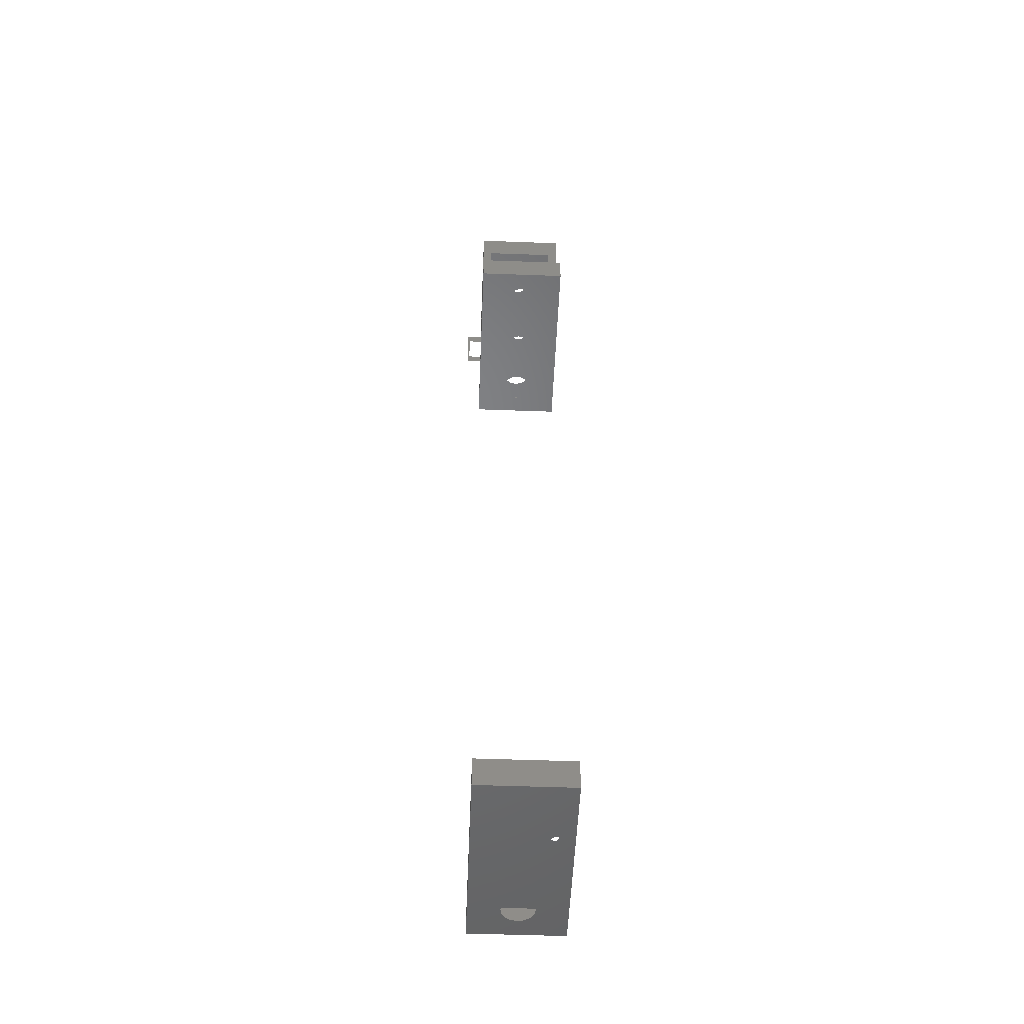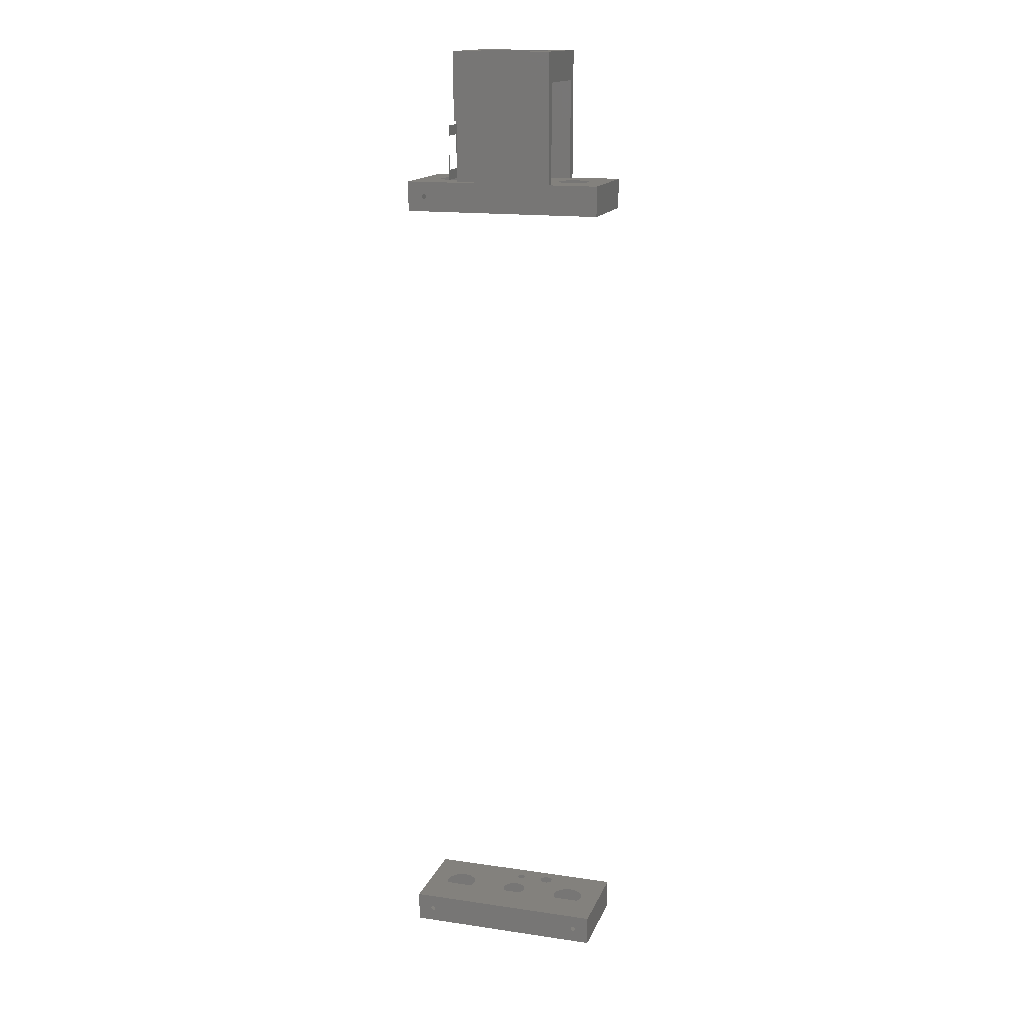
<metadata>
{"format":"stl","ext":"stl","renderer":"f3d","projection":"perspective","resolution":1024,"background":"white","views":[{"elev":-50.7,"azim":-92.3,"up":"+Y"},{"elev":15.7,"azim":-163.0,"up":"+Y"}]}
</metadata>
<code>
# stl→obj: 464 verts, 544 faces
v -0.001 0.067 0.276
v -0.001 0.067 0.23
v -0.001 0.052 0.276
v -0.001 0.052 0.23
v 0.081 0.067 0.245
v 0.099 0.067 0.23
v 0.06705 0.067 0.2368
v 0.06633 0.067 0.2357
v 0.0673 0.067 0.238
v 0.064 0.067 0.2347
v 0.06526 0.067 0.235
v 0.049 0.067 0.236
v 0.06274 0.067 0.235
v 0.08406 0.067 0.2456
v 0.07794 0.067 0.2456
v 0.06633 0.067 0.2404
v 0.06705 0.067 0.2393
v 0.06526 0.067 0.2411
v 0.07534 0.067 0.2474
v 0.064 0.067 0.2413
v 0.08666 0.067 0.2474
v 0.0607 0.067 0.238
v 0.06095 0.067 0.2368
v 0.05085 0.067 0.2373
v 0.05041 0.067 0.2366
v 0.06167 0.067 0.2357
v 0.051 0.067 0.238
v 0.04977 0.067 0.2362
v 0.06095 0.067 0.2393
v 0.05085 0.067 0.2388
v 0.06274 0.067 0.2411
v 0.06167 0.067 0.2404
v 0.04977 0.067 0.2399
v 0.05041 0.067 0.2394
v 0.0513 0.067 0.2475
v 0.049 0.067 0.24
v 0.049 0.067 0.247
v 0.089 0.067 0.253
v 0.099 0.067 0.276
v 0.08839 0.067 0.2561
v 0.073 0.067 0.253
v 0.07361 0.067 0.25
v 0.05454 0.067 0.2507
v 0.05324 0.067 0.2488
v 0.08839 0.067 0.25
v 0.08666 0.067 0.2587
v 0.08406 0.067 0.2604
v 0.081 0.067 0.261
v 0.07534 0.067 0.2587
v 0.07361 0.067 0.2561
v 0.05324 0.067 0.2573
v 0.05085 0.067 0.2688
v 0.07794 0.067 0.2604
v 0.05041 0.067 0.2666
v 0.05454 0.067 0.2553
v 0.055 0.067 0.253
v 0.0513 0.067 0.2586
v 0.05085 0.067 0.2673
v 0.051 0.067 0.268
v 0.05041 0.067 0.2694
v 0.04977 0.067 0.2699
v 0.04977 0.067 0.2662
v 0.049 0.067 0.259
v 0.049 0.067 0.266
v 0.049 0.067 0.27
v 0.04759 0.067 0.2366
v 0.04823 0.067 0.2362
v 0.047 0.067 0.238
v 0.02006 0.067 0.2456
v 0.04715 0.067 0.2388
v 0.02266 0.067 0.2474
v 0.0467 0.067 0.2475
v 0.04759 0.067 0.2394
v 0.04715 0.067 0.2373
v 0.04823 0.067 0.2399
v 0.04823 0.067 0.2662
v 0.0467 0.067 0.2586
v 0.04476 0.067 0.2488
v 0.04476 0.067 0.2573
v 0.04346 0.067 0.2553
v 0.02439 0.067 0.2561
v 0.02439 0.067 0.25
v 0.04346 0.067 0.2507
v 0.034 0.067 0.2647
v 0.025 0.067 0.253
v 0.017 0.067 0.245
v 0.01394 0.067 0.2456
v 0.01134 0.067 0.2474
v 0.009609 0.067 0.25
v 0.043 0.067 0.253
v 0.02266 0.067 0.2587
v 0.009 0.067 0.253
v 0.01134 0.067 0.2587
v 0.009609 0.067 0.2561
v 0.03633 0.067 0.2657
v 0.03526 0.067 0.265
v 0.04759 0.067 0.2666
v 0.03705 0.067 0.2668
v 0.04715 0.067 0.2673
v 0.0373 0.067 0.268
v 0.047 0.067 0.268
v 0.04823 0.067 0.2699
v 0.04759 0.067 0.2694
v 0.03633 0.067 0.2704
v 0.03526 0.067 0.2711
v 0.04715 0.067 0.2688
v 0.03705 0.067 0.2693
v 0.03274 0.067 0.265
v 0.03095 0.067 0.2668
v 0.03167 0.067 0.2657
v 0.017 0.067 0.261
v 0.02006 0.067 0.2604
v 0.01394 0.067 0.2604
v 0.034 0.067 0.2713
v 0.03274 0.067 0.2711
v 0.03167 0.067 0.2704
v 0.0307 0.067 0.268
v 0.03095 0.067 0.2693
v 0.099 0.052 0.276
v 0.099 0.052 0.23
v 0.01134 0.052 0.2474
v 0.009609 0.052 0.25
v 0.01394 0.052 0.2456
v 0.017 0.052 0.245
v 0.06095 0.052 0.2368
v 0.02006 0.052 0.2456
v 0.0467 0.052 0.2475
v 0.02266 0.052 0.2474
v 0.009 0.052 0.253
v 0.009609 0.052 0.2561
v 0.01134 0.052 0.2587
v 0.0607 0.052 0.238
v 0.02439 0.052 0.25
v 0.04346 0.052 0.2507
v 0.025 0.052 0.253
v 0.04476 0.052 0.2488
v 0.049 0.052 0.247
v 0.04346 0.052 0.2553
v 0.02439 0.052 0.2561
v 0.043 0.052 0.253
v 0.04476 0.052 0.2573
v 0.02266 0.052 0.2587
v 0.06167 0.052 0.2357
v 0.0467 0.052 0.2586
v 0.034 0.052 0.2647
v 0.01394 0.052 0.2604
v 0.017 0.052 0.261
v 0.03167 0.052 0.2657
v 0.02006 0.052 0.2604
v 0.03274 0.052 0.265
v 0.03095 0.052 0.2668
v 0.03095 0.052 0.2693
v 0.0307 0.052 0.268
v 0.03167 0.052 0.2704
v 0.03274 0.052 0.2711
v 0.03633 0.052 0.2657
v 0.03526 0.052 0.265
v 0.049 0.052 0.259
v 0.03705 0.052 0.2668
v 0.034 0.052 0.2713
v 0.03526 0.052 0.2711
v 0.07794 0.052 0.2604
v 0.03705 0.052 0.2693
v 0.0373 0.052 0.268
v 0.081 0.052 0.261
v 0.03633 0.052 0.2704
v 0.064 0.052 0.2347
v 0.06274 0.052 0.235
v 0.06526 0.052 0.235
v 0.06167 0.052 0.2404
v 0.06095 0.052 0.2393
v 0.0513 0.052 0.2475
v 0.06274 0.052 0.2411
v 0.064 0.052 0.2413
v 0.06705 0.052 0.2368
v 0.06633 0.052 0.2357
v 0.081 0.052 0.245
v 0.06705 0.052 0.2393
v 0.0673 0.052 0.238
v 0.07534 0.052 0.2474
v 0.06526 0.052 0.2411
v 0.07794 0.052 0.2456
v 0.06633 0.052 0.2404
v 0.08406 0.052 0.2456
v 0.08666 0.052 0.2474
v 0.05324 0.052 0.2488
v 0.055 0.052 0.253
v 0.05454 0.052 0.2507
v 0.073 0.052 0.253
v 0.07361 0.052 0.25
v 0.0513 0.052 0.2586
v 0.07361 0.052 0.2561
v 0.05324 0.052 0.2573
v 0.05454 0.052 0.2553
v 0.07534 0.052 0.2587
v 0.08839 0.052 0.25
v 0.089 0.052 0.253
v 0.08839 0.052 0.2561
v 0.08406 0.052 0.2604
v 0.08666 0.052 0.2587
v 0.09164 0.05997 0.23
v 0.09137 0.06037 0.23
v 0.09097 0.06064 0.23
v 0.09173 0.0595 0.23
v 0.0905 0.06073 0.23
v 0.09003 0.06064 0.23
v 0.008636 0.05997 0.23
v 0.08963 0.06037 0.23
v 0.08936 0.05997 0.23
v 0.008369 0.06037 0.23
v 0.007971 0.06064 0.23
v 0.09137 0.05863 0.23
v 0.09164 0.05903 0.23
v 0.0905 0.05827 0.23
v 0.09097 0.05836 0.23
v 0.008636 0.05903 0.23
v 0.08927 0.0595 0.23
v 0.08936 0.05903 0.23
v 0.007971 0.05836 0.23
v 0.09003 0.05836 0.23
v 0.08963 0.05863 0.23
v 0.008369 0.05863 0.23
v 0.008729 0.0595 0.23
v 0.0075 0.06073 0.23
v 0.006631 0.06037 0.23
v 0.007029 0.06064 0.23
v 0.006364 0.05997 0.23
v 0.006271 0.0595 0.23
v 0.006364 0.05903 0.23
v 0.006631 0.05863 0.23
v 0.007029 0.05836 0.23
v 0.0075 0.05827 0.23
v 0.024 0.472 0.235
v 0.074 0.522 0.235
v 0.024 0.522 0.235
v 0.074 0.472 0.235
v 0.074 0.474 0.234
v 0.074 0.474 0.222
v 0.074 0.479 0.223
v 0.074 0.496 0.223
v 0.074 0.501 0.222
v 0.074 0.503 0.234
v 0.074 0.497 0.235
v 0.074 0.501 0.234
v 0.074 0.479 0.234
v 0.074 0.4845 0.235
v 0.074 0.4875 0.234
v 0.074 0.472 0.276
v 0.074 0.472 0.271
v 0.074 0.522 0.271
v 0.074 0.472 0.234
v 0.074 0.503 0.23
v 0.074 0.5095 0.235
v 0.074 0.496 0.234
v 0.074 0.501 0.228
v 0.074 0.537 0.23
v 0.074 0.52 0.23
v 0.074 0.537 0.276
v 0.072 0.479 0.234
v 0.072 0.474 0.234
v 0.059 0.479 0.234
v 0.059 0.472 0.234
v 0.072 0.501 0.234
v 0.059 0.503 0.234
v 0.059 0.496 0.234
v 0.072 0.496 0.234
v 0.059 0.496 0.23
v 0.024 0.472 0.23
v 0.059 0.503 0.23
v 0.024 0.537 0.23
v 0.059 0.479 0.23
v 0.059 0.472 0.23
v -0.001 0.457 0.23
v 0.079 0.472 0.23
v 0.08936 0.464 0.23
v 0.08963 0.4654 0.23
v 0.08936 0.465 0.23
v 0.09003 0.4656 0.23
v 0.0905 0.4657 0.23
v 0.099 0.472 0.23
v 0.09097 0.4656 0.23
v 0.09137 0.4654 0.23
v -0.001 0.472 0.23
v 0.08927 0.4645 0.23
v 0.08963 0.4636 0.23
v 0.09003 0.4634 0.23
v 0.0905 0.4633 0.23
v 0.099 0.457 0.23
v 0.09173 0.4645 0.23
v 0.09164 0.465 0.23
v 0.09097 0.4634 0.23
v 0.09137 0.4636 0.23
v 0.09164 0.464 0.23
v 0.024 0.522 0.271
v 0.024 0.472 0.271
v 0.049 0.522 0.2565
v 0.05034 0.522 0.2563
v 0.05147 0.522 0.2555
v 0.05223 0.522 0.2544
v 0.0525 0.522 0.253
v 0.04766 0.522 0.2563
v 0.04577 0.522 0.2544
v 0.04653 0.522 0.2555
v 0.0455 0.522 0.253
v 0.05223 0.522 0.2517
v 0.05147 0.522 0.2506
v 0.049 0.522 0.2495
v 0.05034 0.522 0.2498
v 0.04577 0.522 0.2517
v 0.04766 0.522 0.2498
v 0.04653 0.522 0.2506
v 0.024 0.537 0.276
v 0.024 0.472 0.276
v 0.06471 0.537 0.2465
v 0.06567 0.537 0.2497
v 0.06313 0.537 0.2436
v 0.066 0.537 0.253
v 0.05232 0.537 0.2364
v 0.05551 0.537 0.2373
v 0.06102 0.537 0.241
v 0.05844 0.537 0.2389
v 0.049 0.537 0.236
v 0.06567 0.537 0.2563
v 0.06471 0.537 0.2595
v 0.06313 0.537 0.2625
v 0.06102 0.537 0.265
v 0.05844 0.537 0.2672
v 0.05232 0.537 0.2697
v 0.049 0.537 0.27
v 0.05551 0.537 0.2687
v 0.04568 0.537 0.2364
v 0.03956 0.537 0.2389
v 0.04249 0.537 0.2373
v 0.03698 0.537 0.241
v 0.03487 0.537 0.2436
v 0.03329 0.537 0.2465
v 0.03233 0.537 0.2497
v 0.032 0.537 0.253
v 0.03956 0.537 0.2672
v 0.03698 0.537 0.265
v 0.04568 0.537 0.2697
v 0.04249 0.537 0.2687
v 0.03233 0.537 0.2563
v 0.03487 0.537 0.2625
v 0.03329 0.537 0.2595
v 0.08406 0.472 0.2456
v 0.081 0.472 0.245
v 0.07794 0.472 0.2456
v 0.08666 0.472 0.2474
v 0.08839 0.472 0.25
v 0.07534 0.472 0.2474
v 0.0615 0.472 0.235
v 0.089 0.472 0.253
v 0.0665 0.472 0.234
v 0.049 0.472 0.247
v 0.049 0.472 0.235
v 0.0513 0.472 0.2475
v 0.05454 0.472 0.2507
v 0.07361 0.472 0.25
v 0.05324 0.472 0.2488
v 0.073 0.472 0.253
v 0.08839 0.472 0.2561
v 0.099 0.472 0.276
v 0.08666 0.472 0.2587
v 0.08406 0.472 0.2604
v 0.081 0.472 0.261
v 0.07794 0.472 0.2604
v 0.07534 0.472 0.2587
v 0.0513 0.472 0.2586
v 0.07361 0.472 0.2561
v 0.05454 0.472 0.2553
v 0.055 0.472 0.253
v 0.05324 0.472 0.2573
v 0.049 0.472 0.259
v 0.0467 0.472 0.2475
v 0.02266 0.472 0.2474
v 0.04476 0.472 0.2488
v 0.04346 0.472 0.2507
v 0.02439 0.472 0.25
v 0.025 0.472 0.253
v 0.043 0.472 0.253
v 0.02006 0.472 0.2456
v 0.017 0.472 0.245
v 0.01394 0.472 0.2456
v 0.009609 0.472 0.25
v 0.01134 0.472 0.2474
v 0.009 0.472 0.253
v 0.04476 0.472 0.2573
v 0.04346 0.472 0.2553
v 0.02439 0.472 0.2561
v 0.0467 0.472 0.2586
v 0.02266 0.472 0.2587
v -0.001 0.472 0.276
v 0.02006 0.472 0.2604
v 0.009609 0.472 0.2561
v 0.01134 0.472 0.2587
v 0.01394 0.472 0.2604
v 0.017 0.472 0.261
v -0.001 0.457 0.276
v 0.099 0.457 0.276
v 0.017 0.457 0.245
v 0.01394 0.457 0.2456
v 0.02006 0.457 0.2456
v 0.01134 0.457 0.2474
v 0.009609 0.457 0.25
v 0.049 0.457 0.247
v 0.0467 0.457 0.2475
v 0.009 0.457 0.253
v 0.02266 0.457 0.2474
v 0.04476 0.457 0.2488
v 0.02439 0.457 0.25
v 0.025 0.457 0.253
v 0.04346 0.457 0.2507
v 0.043 0.457 0.253
v 0.04346 0.457 0.2553
v 0.009609 0.457 0.2561
v 0.01134 0.457 0.2587
v 0.01394 0.457 0.2604
v 0.017 0.457 0.261
v 0.02006 0.457 0.2604
v 0.02439 0.457 0.2561
v 0.04476 0.457 0.2573
v 0.02266 0.457 0.2587
v 0.0467 0.457 0.2586
v 0.049 0.457 0.259
v 0.07534 0.457 0.2474
v 0.05324 0.457 0.2488
v 0.0513 0.457 0.2475
v 0.07361 0.457 0.25
v 0.055 0.457 0.253
v 0.05454 0.457 0.2507
v 0.073 0.457 0.253
v 0.07794 0.457 0.2456
v 0.081 0.457 0.245
v 0.08406 0.457 0.2456
v 0.08839 0.457 0.25
v 0.08666 0.457 0.2474
v 0.089 0.457 0.253
v 0.05454 0.457 0.2553
v 0.07361 0.457 0.2561
v 0.05324 0.457 0.2573
v 0.0513 0.457 0.2586
v 0.07534 0.457 0.2587
v 0.07794 0.457 0.2604
v 0.08839 0.457 0.2561
v 0.08666 0.457 0.2587
v 0.081 0.457 0.261
v 0.08406 0.457 0.2604
v 0.08927 0.4645 0.276
v 0.08936 0.465 0.276
v 0.08963 0.4636 0.276
v 0.08963 0.4654 0.276
v 0.09003 0.4656 0.276
v 0.0905 0.4657 0.276
v 0.09097 0.4656 0.276
v 0.09137 0.4654 0.276
v 0.09164 0.465 0.276
v 0.08936 0.464 0.276
v 0.0905 0.4633 0.276
v 0.09003 0.4634 0.276
v 0.09173 0.4645 0.276
v 0.09164 0.464 0.276
v 0.09137 0.4636 0.276
v 0.09097 0.4634 0.276
f 1 2 3
f 4 3 2
f 5 6 7
f 7 6 8
f 5 7 9
f 10 11 6
f 10 12 13
f 11 8 6
f 10 2 12
f 14 6 5
f 15 5 16
f 17 16 5
f 15 18 19
f 16 18 15
f 9 17 5
f 20 19 18
f 6 14 21
f 22 23 24
f 25 23 26
f 22 24 27
f 28 26 13
f 25 24 23
f 28 25 26
f 13 12 28
f 29 22 30
f 31 32 33
f 29 34 32
f 33 32 34
f 33 35 31
f 36 37 33
f 34 29 30
f 22 27 30
f 20 31 35
f 10 6 2
f 35 33 37
f 38 39 6
f 38 40 39
f 41 42 43
f 19 44 42
f 45 6 21
f 39 46 47
f 46 39 40
f 39 47 48
f 49 50 51
f 39 48 52
f 48 53 52
f 54 53 49
f 41 55 50
f 38 6 45
f 43 56 41
f 56 55 41
f 44 19 20
f 57 54 49
f 43 42 44
f 51 57 49
f 53 54 58
f 52 53 59
f 59 53 58
f 60 61 39
f 62 63 64
f 54 57 62
f 63 62 57
f 52 60 39
f 50 55 51
f 20 35 44
f 39 61 65
f 66 67 2
f 68 69 70
f 71 72 73
f 73 70 69
f 66 2 74
f 75 73 72
f 75 72 37
f 76 63 77
f 78 72 71
f 79 80 81
f 78 82 83
f 84 77 79
f 68 74 69
f 85 83 82
f 71 73 69
f 86 2 87
f 86 69 74
f 88 87 2
f 2 89 88
f 82 78 71
f 85 81 80
f 83 85 90
f 91 79 81
f 80 90 85
f 92 89 2
f 93 94 1
f 94 92 1
f 92 2 1
f 74 2 86
f 67 12 2
f 84 79 91
f 95 76 96
f 97 76 95
f 98 99 97
f 100 101 99
f 99 98 100
f 98 97 95
f 63 76 64
f 102 103 104
f 105 65 102
f 106 100 107
f 100 106 101
f 104 103 107
f 107 103 106
f 105 102 104
f 77 96 76
f 84 91 108
f 109 110 111
f 111 110 112
f 111 113 1
f 112 110 108
f 84 96 77
f 114 115 1
f 116 1 115
f 105 114 65
f 109 111 117
f 118 1 116
f 118 117 111
f 1 118 111
f 1 39 114
f 113 93 1
f 112 108 91
f 114 39 65
f 75 37 36
f 119 120 6
f 6 39 119
f 4 121 122
f 121 4 123
f 124 123 4
f 125 126 124
f 126 127 128
f 4 129 3
f 129 4 122
f 130 131 3
f 132 127 126
f 3 129 130
f 133 134 135
f 134 133 136
f 136 133 128
f 136 128 127
f 127 132 137
f 138 139 135
f 140 135 134
f 138 135 140
f 139 141 142
f 138 141 139
f 143 124 4
f 144 145 141
f 3 146 147
f 148 149 150
f 150 149 142
f 149 148 147
f 151 147 148
f 147 152 3
f 147 153 152
f 152 154 3
f 147 151 153
f 3 154 155
f 146 3 131
f 145 150 142
f 156 157 144
f 158 159 156
f 142 141 145
f 160 161 119
f 155 160 3
f 162 163 164
f 165 166 163
f 161 166 119
f 164 159 158
f 144 157 145
f 3 160 119
f 156 144 158
f 132 126 125
f 167 168 4
f 169 167 120
f 143 4 168
f 170 137 171
f 172 173 174
f 170 173 172
f 170 172 137
f 171 137 132
f 175 176 120
f 177 178 179
f 175 177 179
f 120 177 175
f 176 169 120
f 180 181 182
f 182 181 183
f 181 180 174
f 177 182 183
f 177 183 178
f 120 184 177
f 120 185 184
f 167 4 120
f 186 174 180
f 172 174 186
f 187 188 189
f 190 188 186
f 189 188 190
f 190 186 180
f 191 162 164
f 192 193 194
f 189 194 187
f 191 193 195
f 189 192 194
f 196 120 197
f 198 197 119
f 185 120 196
f 165 119 166
f 163 162 165
f 199 200 119
f 119 200 198
f 199 119 165
f 162 191 195
f 120 119 197
f 192 195 193
f 164 158 191
f 125 124 143
f 119 39 1
f 1 3 119
f 201 202 6
f 203 6 202
f 6 204 201
f 120 204 6
f 6 205 206
f 207 208 209
f 210 206 208
f 6 203 205
f 211 6 206
f 120 212 213
f 214 215 120
f 212 120 215
f 204 120 213
f 216 217 218
f 219 220 120
f 120 220 214
f 221 222 218
f 221 220 219
f 217 223 209
f 2 211 224
f 208 207 210
f 211 206 210
f 225 2 226
f 224 226 2
f 2 225 227
f 2 227 228
f 228 4 2
f 211 2 6
f 217 216 223
f 120 4 219
f 218 222 216
f 4 229 230
f 4 231 232
f 230 231 4
f 219 4 232
f 4 228 229
f 222 221 219
f 209 223 207
f 233 234 235
f 234 233 236
f 237 238 239
f 240 239 238
f 238 241 240
f 242 243 244
f 236 245 246
f 243 246 247
f 245 236 237
f 245 237 239
f 248 249 250
f 236 251 237
f 252 253 242
f 247 246 245
f 254 244 243
f 255 254 240
f 255 244 254
f 256 234 257
f 253 243 242
f 256 250 234
f 250 256 258
f 250 258 248
f 257 253 252
f 240 241 255
f 257 234 253
f 243 247 254
f 259 260 261
f 262 261 260
f 237 251 260
f 262 260 251
f 242 263 264
f 265 264 263
f 244 263 242
f 265 263 266
f 267 268 269
f 270 269 268
f 256 269 270
f 267 271 268
f 268 272 273
f 274 275 272
f 268 271 272
f 274 276 277
f 269 256 252
f 278 274 279
f 280 281 279
f 274 280 279
f 274 278 276
f 282 281 280
f 273 283 268
f 277 284 274
f 284 275 274
f 285 286 272
f 272 275 285
f 286 287 288
f 286 288 272
f 280 288 289
f 290 280 289
f 288 291 292
f 289 288 293
f 292 293 288
f 288 287 291
f 282 280 290
f 272 288 273
f 294 249 295
f 249 294 250
f 296 297 250
f 298 250 297
f 250 298 299
f 250 299 300
f 300 234 250
f 301 296 294
f 250 294 296
f 294 302 303
f 294 303 301
f 304 302 294
f 234 305 306
f 307 234 308
f 306 308 234
f 235 234 307
f 234 300 305
f 235 309 304
f 235 310 311
f 307 310 235
f 309 235 311
f 294 235 304
f 270 235 312
f 235 270 268
f 312 294 313
f 294 312 235
f 268 233 235
f 295 313 294
f 256 314 315
f 314 256 316
f 315 317 256
f 256 317 258
f 318 319 256
f 320 316 256
f 321 320 256
f 319 321 256
f 256 322 318
f 323 324 258
f 258 325 326
f 325 258 324
f 323 258 317
f 326 327 258
f 328 329 258
f 330 328 258
f 327 330 258
f 258 329 312
f 331 322 270
f 332 333 270
f 331 270 333
f 334 270 335
f 270 334 332
f 336 335 270
f 337 336 270
f 270 338 337
f 322 256 270
f 339 340 312
f 341 342 312
f 339 312 342
f 343 338 312
f 344 345 312
f 312 345 343
f 344 312 340
f 338 270 312
f 341 312 329
f 346 236 347
f 348 347 236
f 280 346 349
f 349 350 280
f 351 348 352
f 280 236 346
f 280 350 353
f 251 236 280
f 262 354 272
f 355 352 356
f 251 280 272
f 351 352 357
f 358 359 360
f 360 359 351
f 357 360 351
f 361 359 358
f 353 362 363
f 362 364 363
f 249 363 365
f 365 363 364
f 249 365 366
f 367 249 366
f 367 368 369
f 353 363 280
f 370 361 371
f 372 371 361
f 361 358 372
f 370 371 373
f 249 248 363
f 249 367 369
f 373 369 368
f 374 249 369
f 368 370 373
f 251 272 354
f 355 356 375
f 376 377 375
f 378 377 379
f 379 380 378
f 378 380 381
f 379 377 376
f 352 355 357
f 382 376 375
f 382 233 383
f 384 233 283
f 233 384 383
f 233 268 283
f 385 386 283
f 384 283 386
f 283 387 385
f 382 375 233
f 388 389 390
f 380 390 389
f 389 381 380
f 391 388 392
f 374 391 295
f 313 295 393
f 295 391 394
f 295 249 374
f 392 388 390
f 395 387 393
f 396 395 393
f 397 295 398
f 393 295 397
f 393 397 396
f 295 394 398
f 387 283 393
f 394 391 392
f 348 236 352
f 375 356 233
f 393 283 399
f 273 399 283
f 400 288 280
f 280 363 400
f 273 401 402
f 401 273 403
f 273 402 404
f 404 405 273
f 403 406 407
f 273 405 408
f 409 407 410
f 407 409 403
f 409 410 411
f 412 411 413
f 413 414 412
f 411 410 413
f 412 414 415
f 403 273 406
f 416 417 399
f 408 416 399
f 399 418 419
f 418 399 417
f 399 419 420
f 408 399 273
f 421 415 422
f 421 422 423
f 420 423 424
f 424 425 420
f 423 422 424
f 420 425 399
f 412 415 421
f 399 425 400
f 426 427 428
f 429 427 426
f 430 431 432
f 429 431 427
f 429 432 431
f 428 406 433
f 433 288 434
f 433 426 428
f 434 288 435
f 436 437 288
f 435 288 437
f 288 438 436
f 433 406 288
f 406 273 288
f 439 432 440
f 432 439 430
f 439 440 441
f 442 441 443
f 443 441 440
f 442 443 444
f 445 438 400
f 446 445 400
f 444 447 400
f 448 400 447
f 400 448 446
f 400 425 444
f 438 288 400
f 444 425 442
f 258 312 313
f 248 449 450
f 313 451 248
f 313 248 258
f 313 393 399
f 452 248 450
f 363 453 454
f 363 248 453
f 363 454 455
f 455 456 363
f 248 452 453
f 363 456 457
f 449 248 458
f 458 248 451
f 459 460 400
f 399 460 451
f 400 460 399
f 461 462 400
f 461 400 363
f 463 464 400
f 400 464 459
f 463 400 462
f 461 363 457
f 399 451 313

</code>
